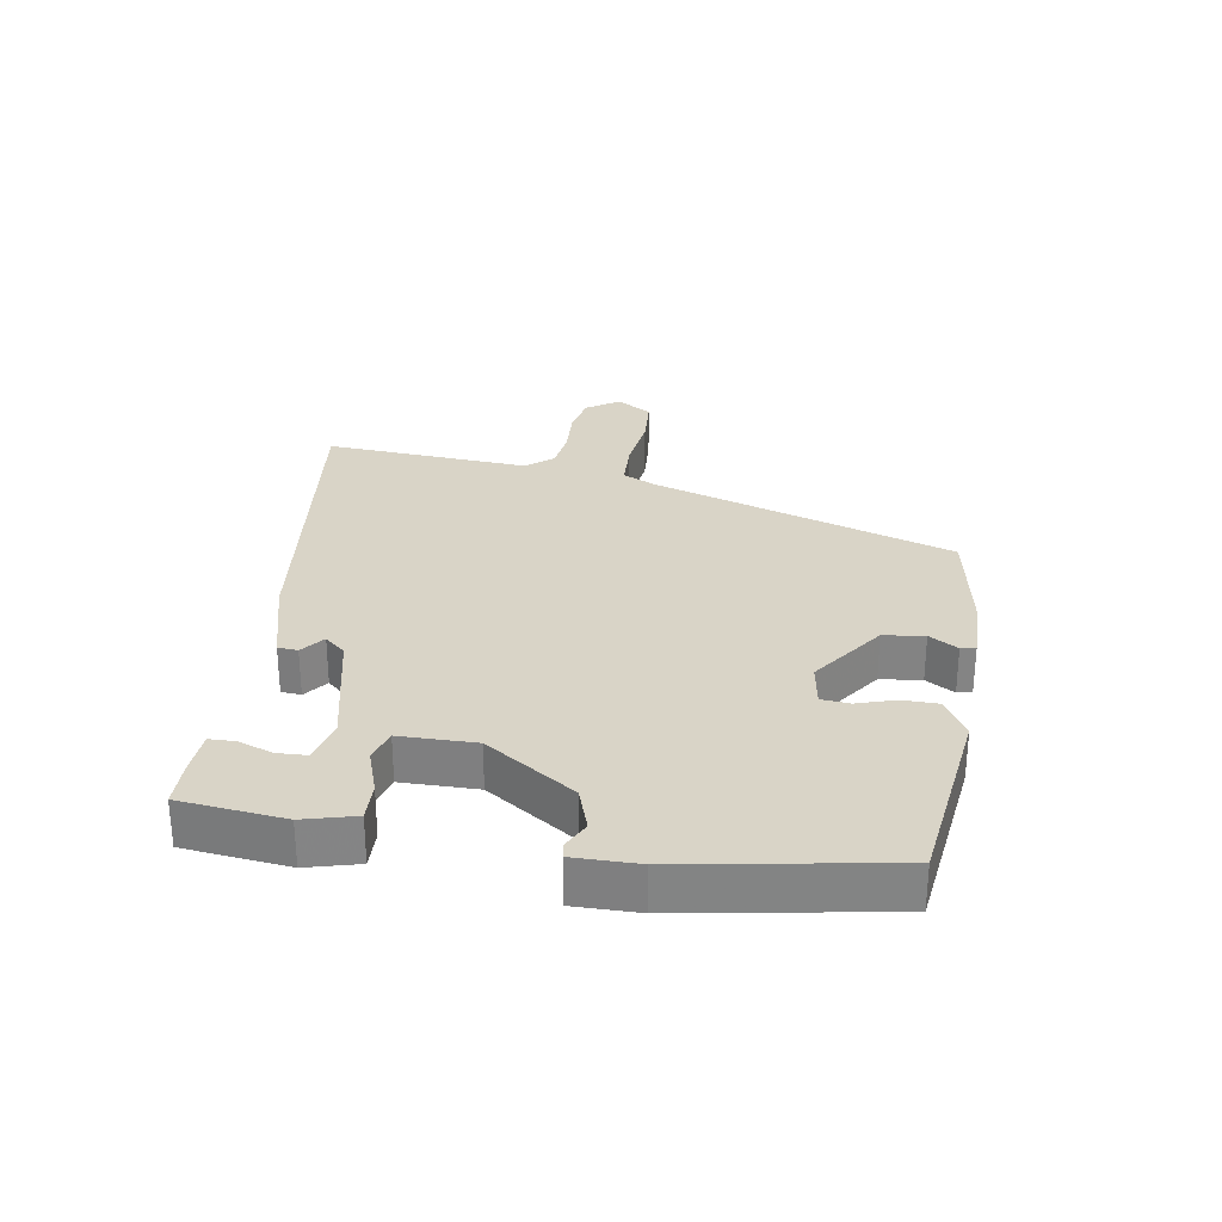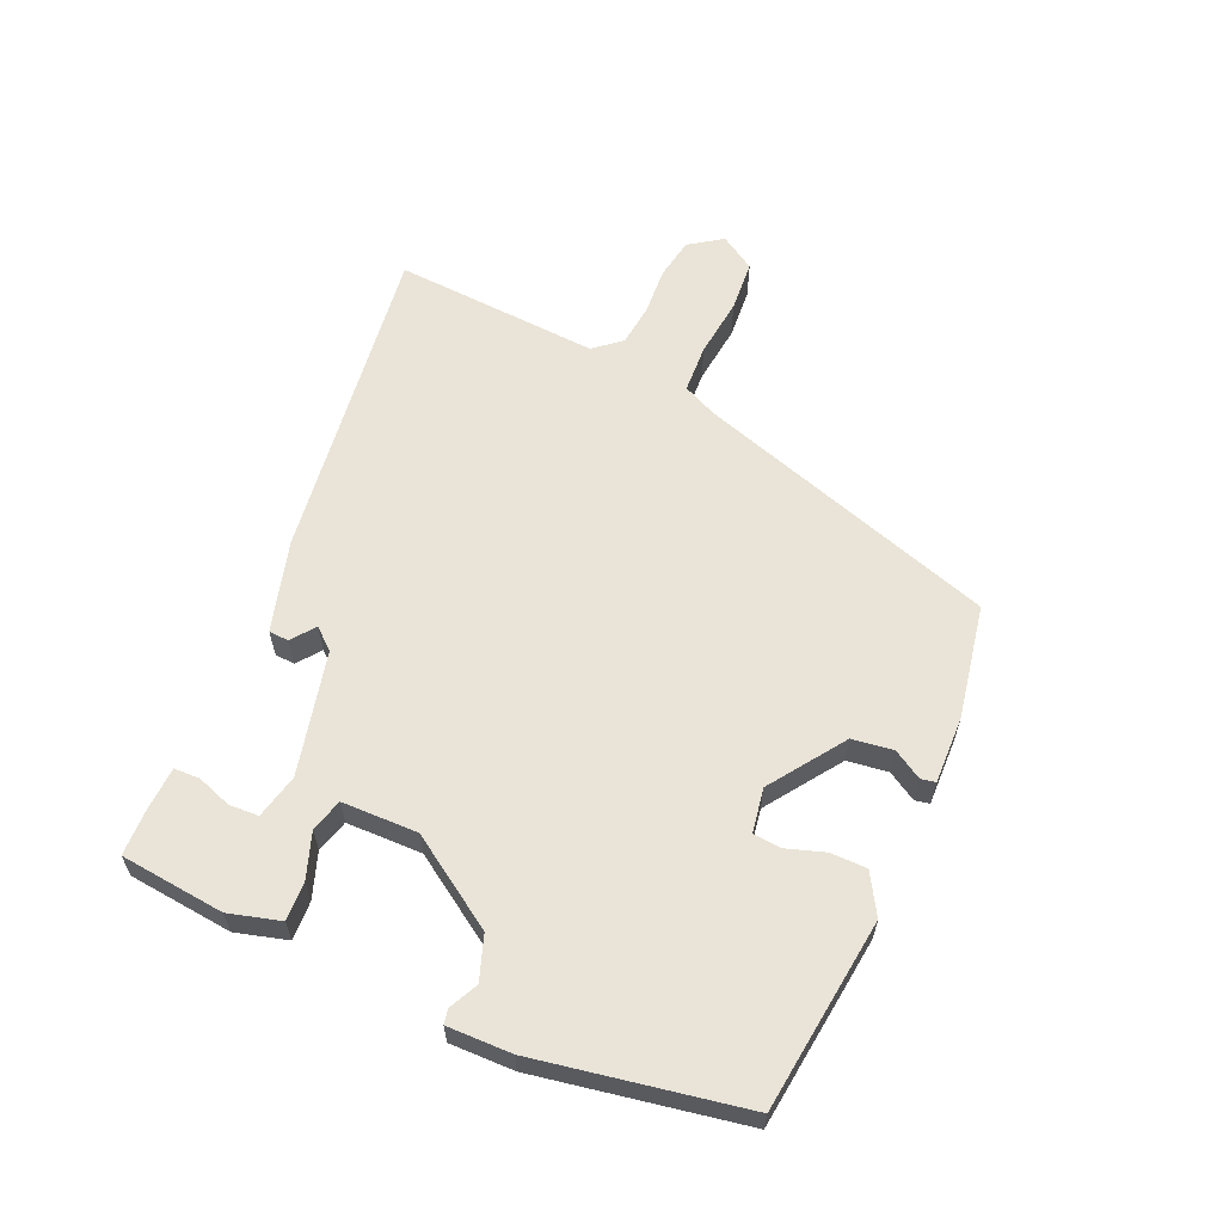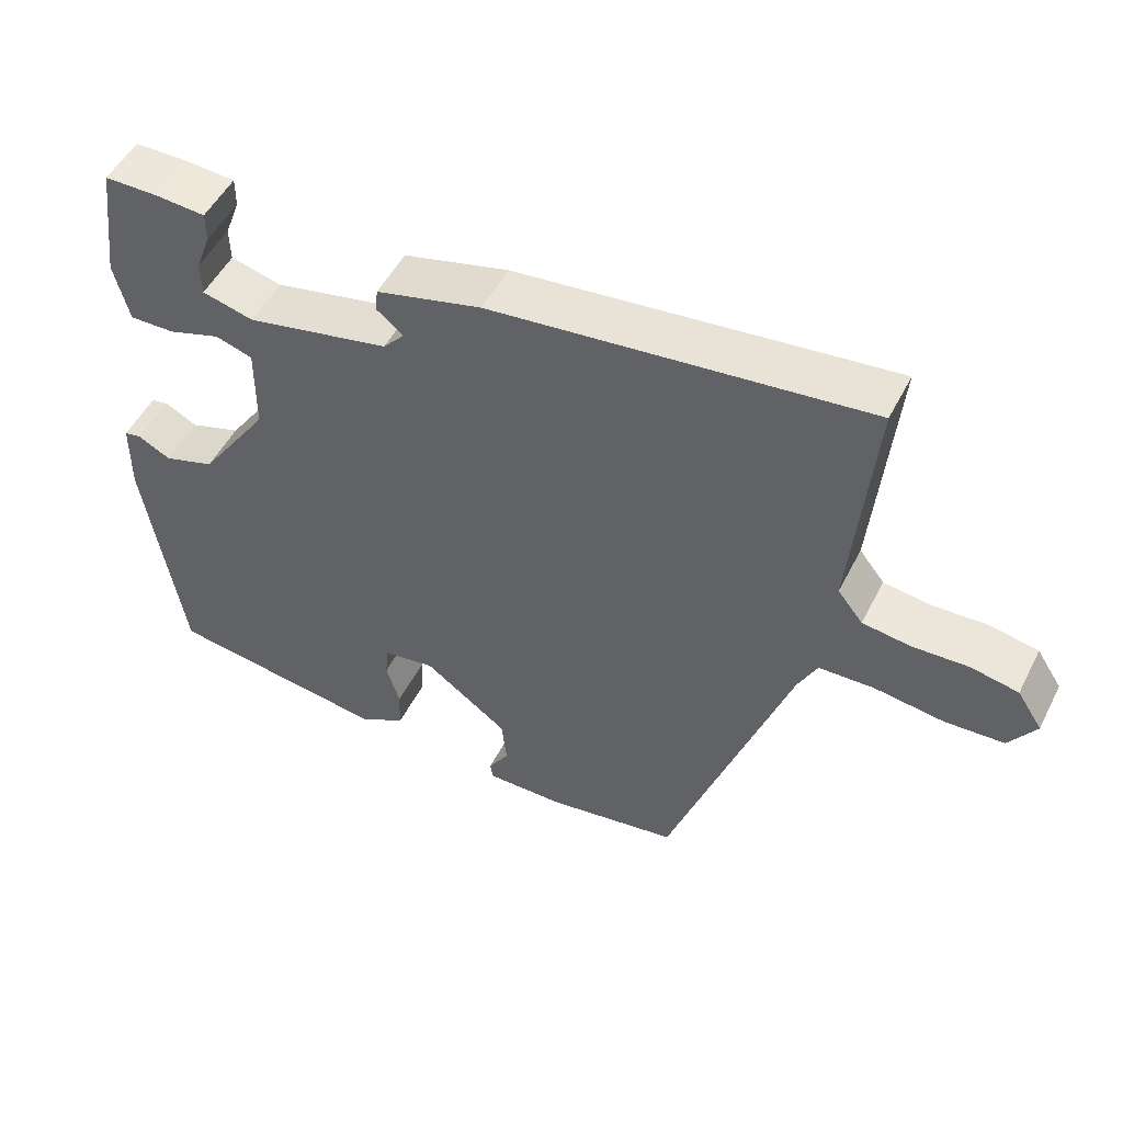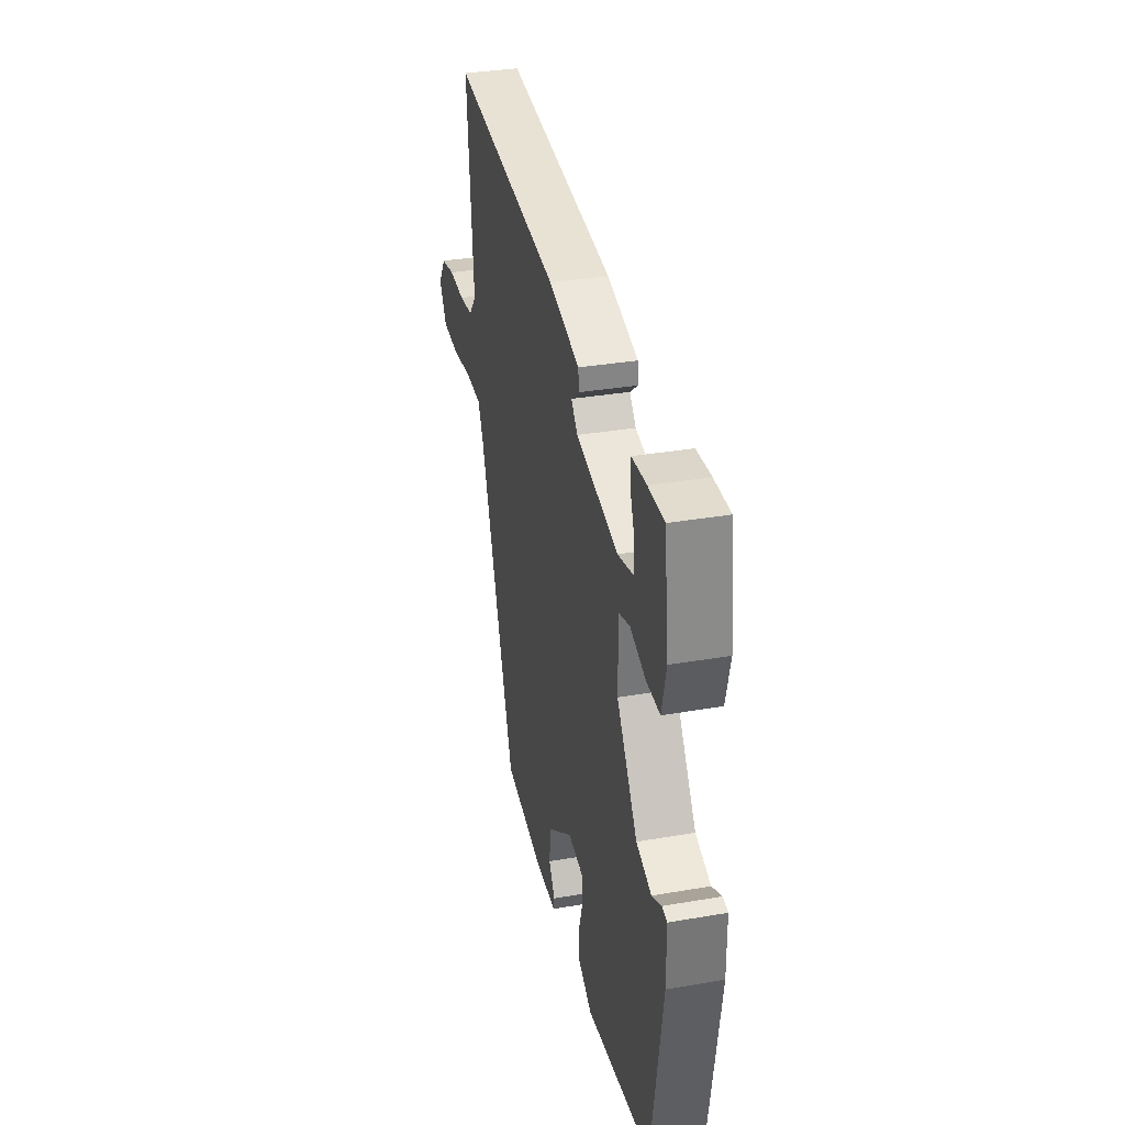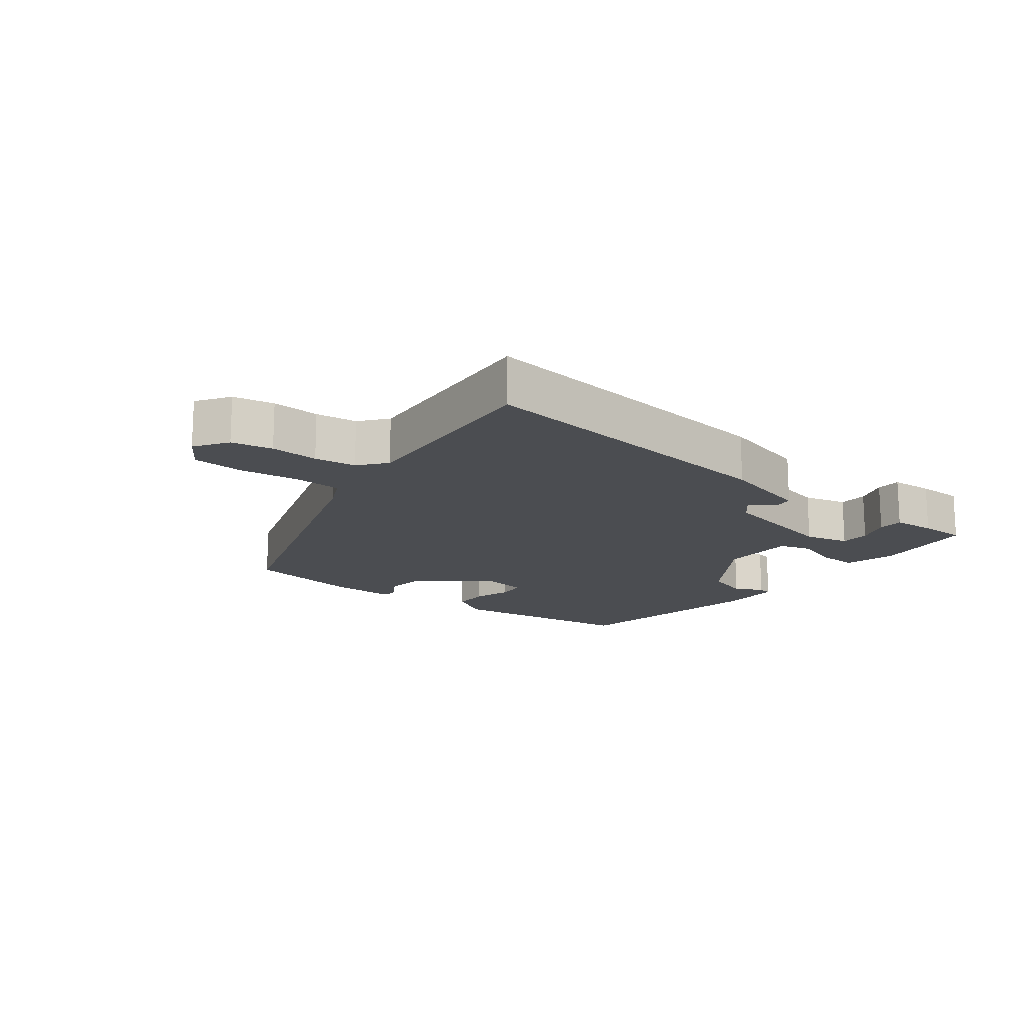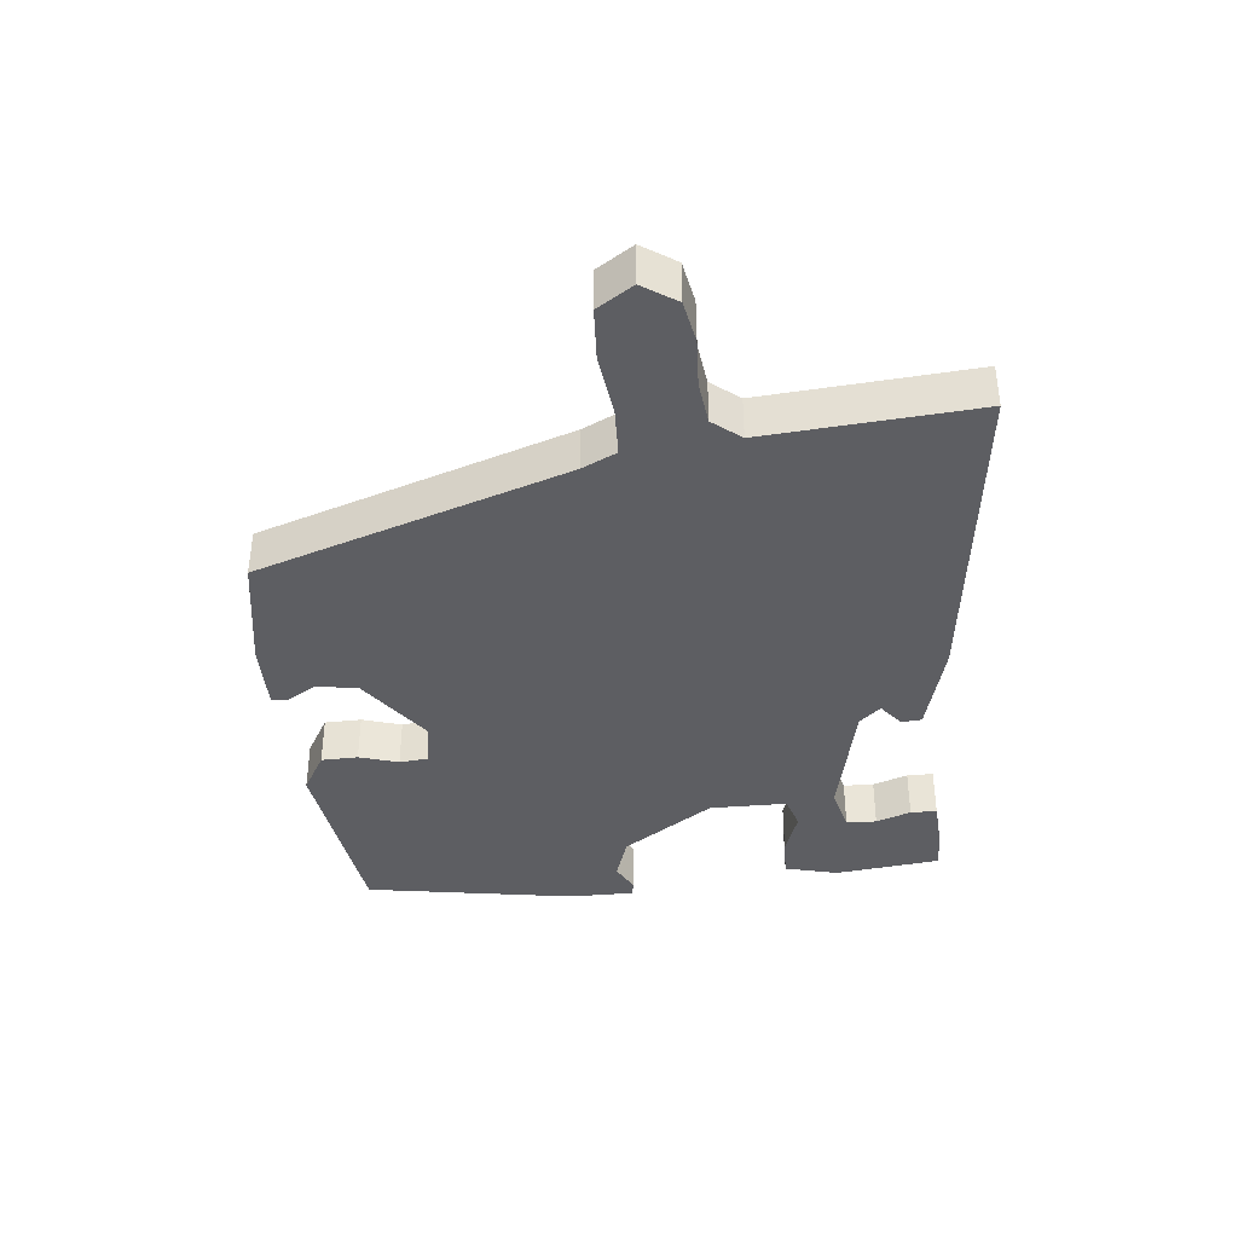
<metadata>
{"format":"obj","ext":"obj","renderer":"f3d","projection":"perspective","resolution":1024,"background":"white","views":[{"elev":28.8,"azim":98.2,"up":"+Y"},{"elev":60.9,"azim":112.3,"up":"+Y"},{"elev":50.8,"azim":-153.6,"up":"+Z"},{"elev":34.1,"azim":76.9,"up":"+Z"},{"elev":-15.8,"azim":-38.5,"up":"+Y"},{"elev":-39.2,"azim":-84.8,"up":"+Y"}]}
</metadata>
<code>
v -0.304 0.07 -0.474
v -0.468 0.07 -0.006
v -0.494 0.07 0.046
v -0.569 0.07 0.048
v -0.662 0.07 0.035
v -0.742 0.07 0.039
v -0.778 0.07 0.093
v -0.744 0.07 0.145
v -0.68 0.07 0.158
v -0.605 0.07 0.155
v -0.54 0.07 0.164
v -0.506 0.07 0.207
v -0.535 0.07 0.527
v -0.03 0.07 0.473
v 0.112 0.07 0.437
v 0.115 0.07 0.406
v 0.079 0.07 0.377
v 0.108 0.07 0.345
v 0.301 0.07 0.305
v 0.37 0.07 0.323
v 0.371 0.07 0.369
v 0.351 0.07 0.422
v 0.351 0.07 0.462
v 0.418 0.07 0.467
v 0.491 0.07 0.467
v 0.512 0.07 0.305
v 0.492 0.07 0.224
v 0.431 0.07 0.225
v 0.36 0.07 0.248
v 0.31 0.07 0.232
v 0.311 0.07 0.114
v 0.406 0.07 -0.023
v 0.475 0.07 -0.045
v 0.519 0.07 -0.022
v 0.542 0.07 -0.026
v 0.543 0.07 -0.126
v 0.493 0.07 -0.449
v 0.195 0.07 -0.493
v 0.132 0.07 -0.458
v 0.13 0.07 -0.402
v 0.148 0.07 -0.342
v 0.143 0.07 -0.298
v 0.074 0.07 -0.288
v -0.039 0.07 -0.371
v -0.046 0.07 -0.435
v -0.018 0.07 -0.479
v -0.022 0.07 -0.502
v -0.126 0.07 -0.502
v -0.304 0 -0.474
v -0.468 0 -0.006
v -0.494 0 0.046
v -0.569 0 0.048
v -0.662 0 0.035
v -0.742 0 0.039
v -0.778 0 0.093
v -0.744 0 0.145
v -0.68 0 0.158
v -0.605 0 0.155
v -0.54 0 0.164
v -0.506 0 0.207
v -0.535 0 0.527
v -0.03 0 0.473
v 0.112 0 0.437
v 0.115 0 0.406
v 0.079 0 0.377
v 0.108 0 0.345
v 0.301 0 0.305
v 0.37 0 0.323
v 0.371 0 0.369
v 0.351 0 0.422
v 0.351 0 0.462
v 0.418 0 0.467
v 0.491 0 0.467
v 0.512 0 0.305
v 0.492 0 0.224
v 0.431 0 0.225
v 0.36 0 0.248
v 0.31 0 0.232
v 0.311 0 0.114
v 0.406 0 -0.023
v 0.475 0 -0.045
v 0.519 0 -0.022
v 0.542 0 -0.026
v 0.543 0 -0.126
v 0.493 0 -0.449
v 0.195 0 -0.493
v 0.132 0 -0.458
v 0.13 0 -0.402
v 0.148 0 -0.342
v 0.143 0 -0.298
v 0.074 0 -0.288
v -0.039 0 -0.371
v -0.046 0 -0.435
v -0.018 0 -0.479
v -0.022 0 -0.502
v -0.126 0 -0.502
f 45 46 47 48
f 44 45 48 1
f 43 44 1 2
f 42 43 2 3
f 38 39 40 41
f 38 41 42
f 37 38 42
f 36 37 42 3
f 33 34 35 36
f 32 33 36 3
f 26 27 28 29
f 26 29 30
f 25 26 30
f 21 22 23 24
f 20 21 24 25
f 14 15 16 17
f 12 13 14 17
f 11 12 17 18
f 7 8 9 10
f 7 10 11
f 4 5 6 7
f 3 4 7 11
f 31 32 3 11
f 20 25 30
f 19 20 30
f 19 30 31
f 11 18 19 31
f 96 95 94 93
f 49 96 93 92
f 50 49 92 91
f 51 50 91 90
f 89 88 87 86
f 90 89 86
f 90 86 85
f 51 90 85 84
f 84 83 82 81
f 51 84 81 80
f 77 76 75 74
f 78 77 74
f 78 74 73
f 72 71 70 69
f 73 72 69 68
f 65 64 63 62
f 65 62 61 60
f 66 65 60 59
f 58 57 56 55
f 59 58 55
f 55 54 53 52
f 59 55 52 51
f 59 51 80 79
f 78 73 68
f 78 68 67
f 79 78 67
f 79 67 66 59
f 1 49 50 2
f 2 50 51 3
f 3 51 52 4
f 4 52 53 5
f 5 53 54 6
f 6 54 55 7
f 7 55 56 8
f 8 56 57 9
f 9 57 58 10
f 10 58 59 11
f 11 59 60 12
f 12 60 61 13
f 13 61 62 14
f 14 62 63 15
f 15 63 64 16
f 16 64 65 17
f 17 65 66 18
f 18 66 67 19
f 19 67 68 20
f 20 68 69 21
f 21 69 70 22
f 22 70 71 23
f 23 71 72 24
f 24 72 73 25
f 25 73 74 26
f 26 74 75 27
f 27 75 76 28
f 28 76 77 29
f 29 77 78 30
f 30 78 79 31
f 31 79 80 32
f 32 80 81 33
f 33 81 82 34
f 34 82 83 35
f 35 83 84 36
f 36 84 85 37
f 37 85 86 38
f 38 86 87 39
f 39 87 88 40
f 40 88 89 41
f 41 89 90 42
f 42 90 91 43
f 43 91 92 44
f 44 92 93 45
f 45 93 94 46
f 46 94 95 47
f 47 95 96 48
f 48 96 49 1

</code>
